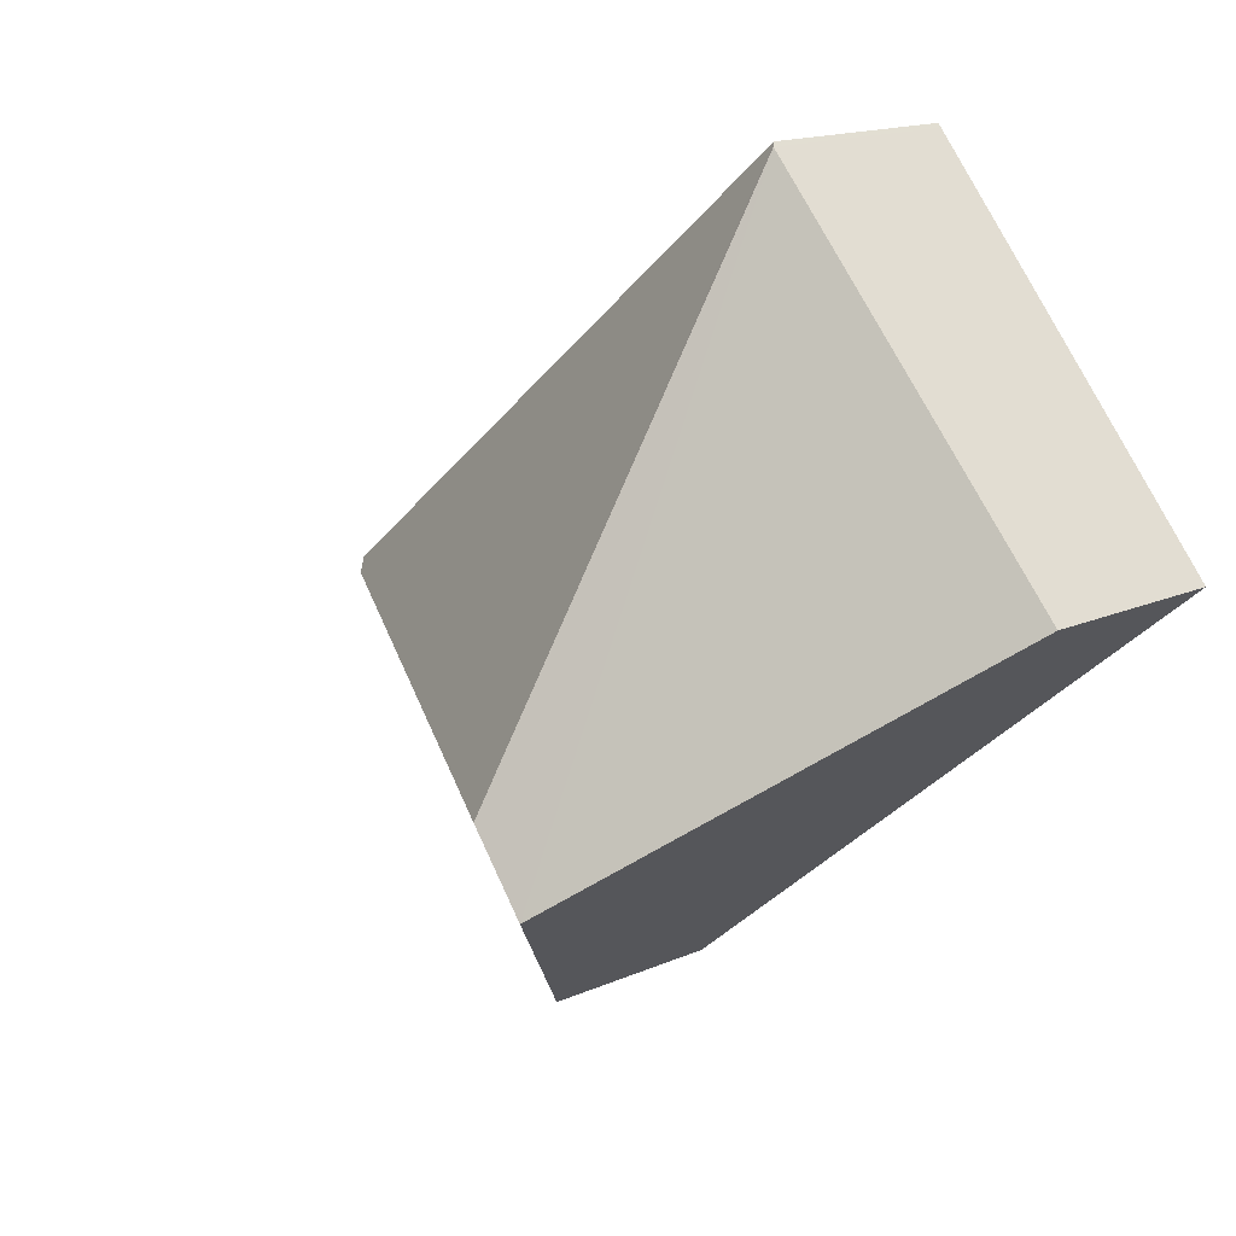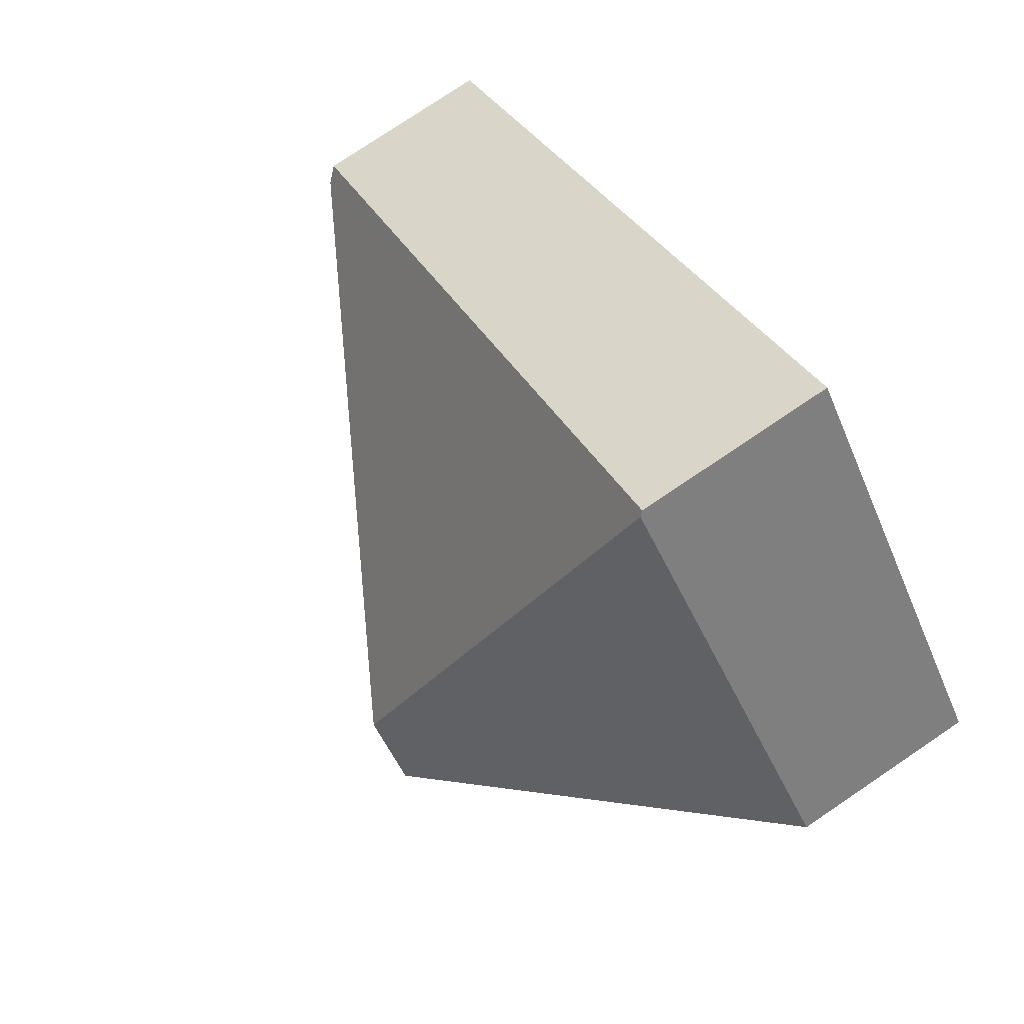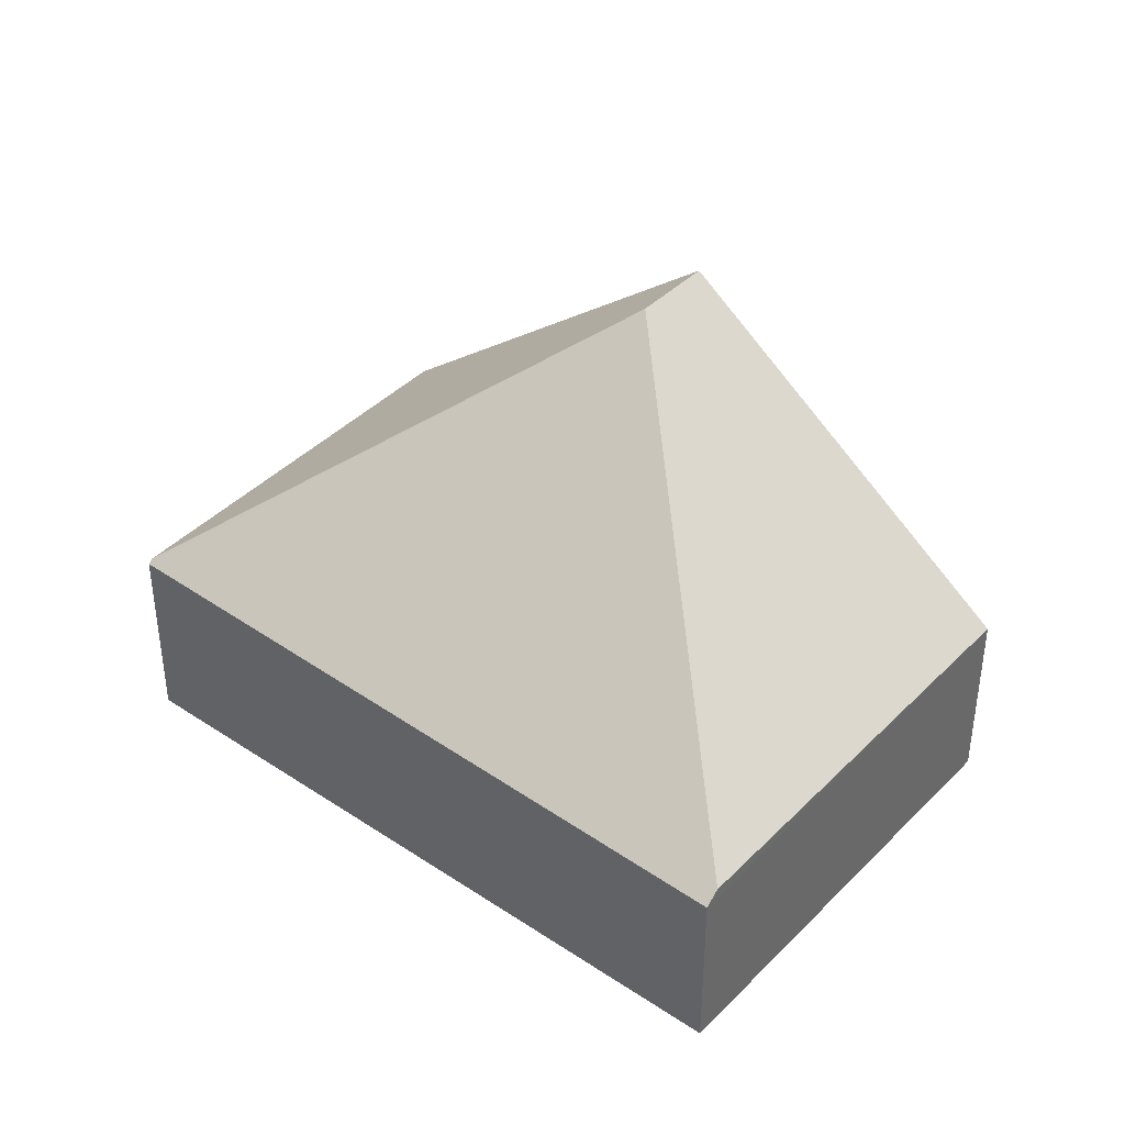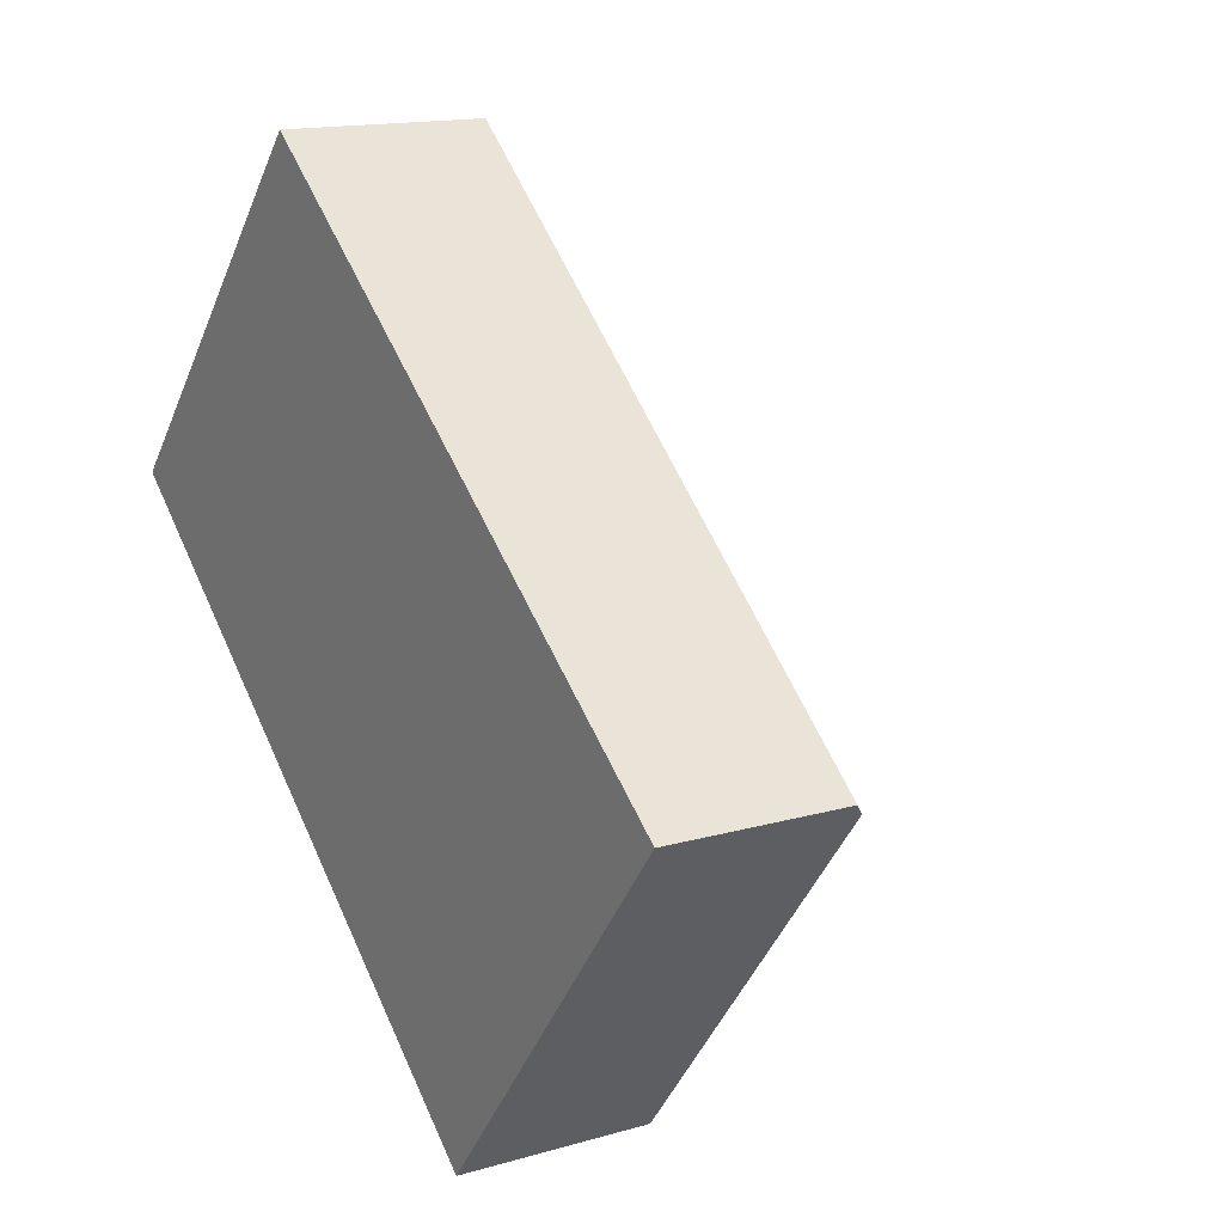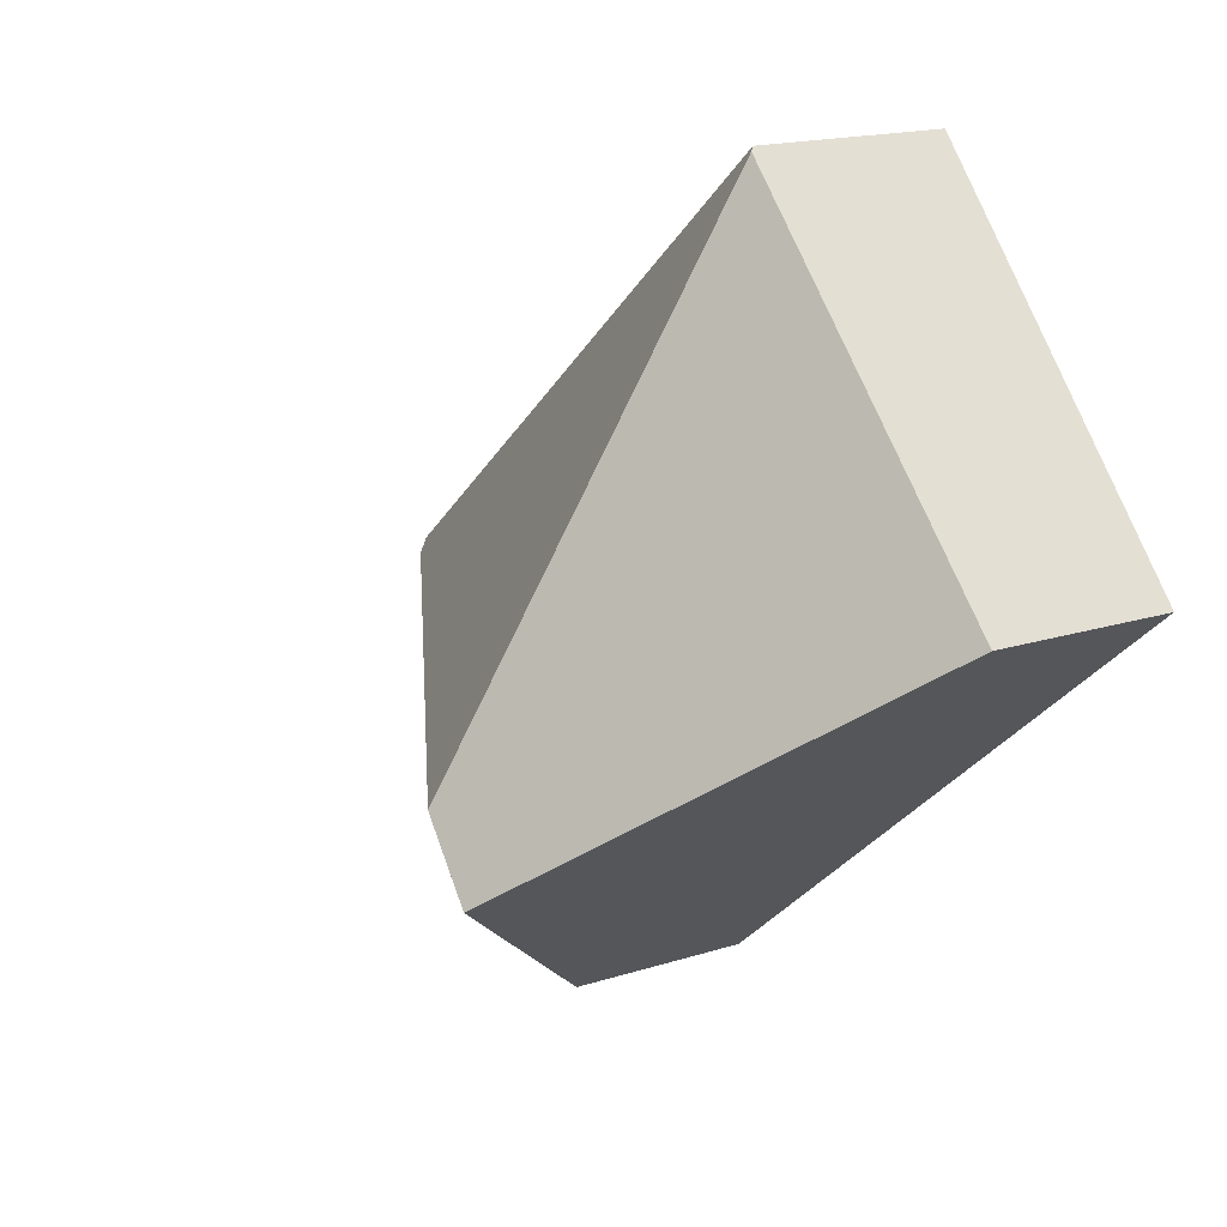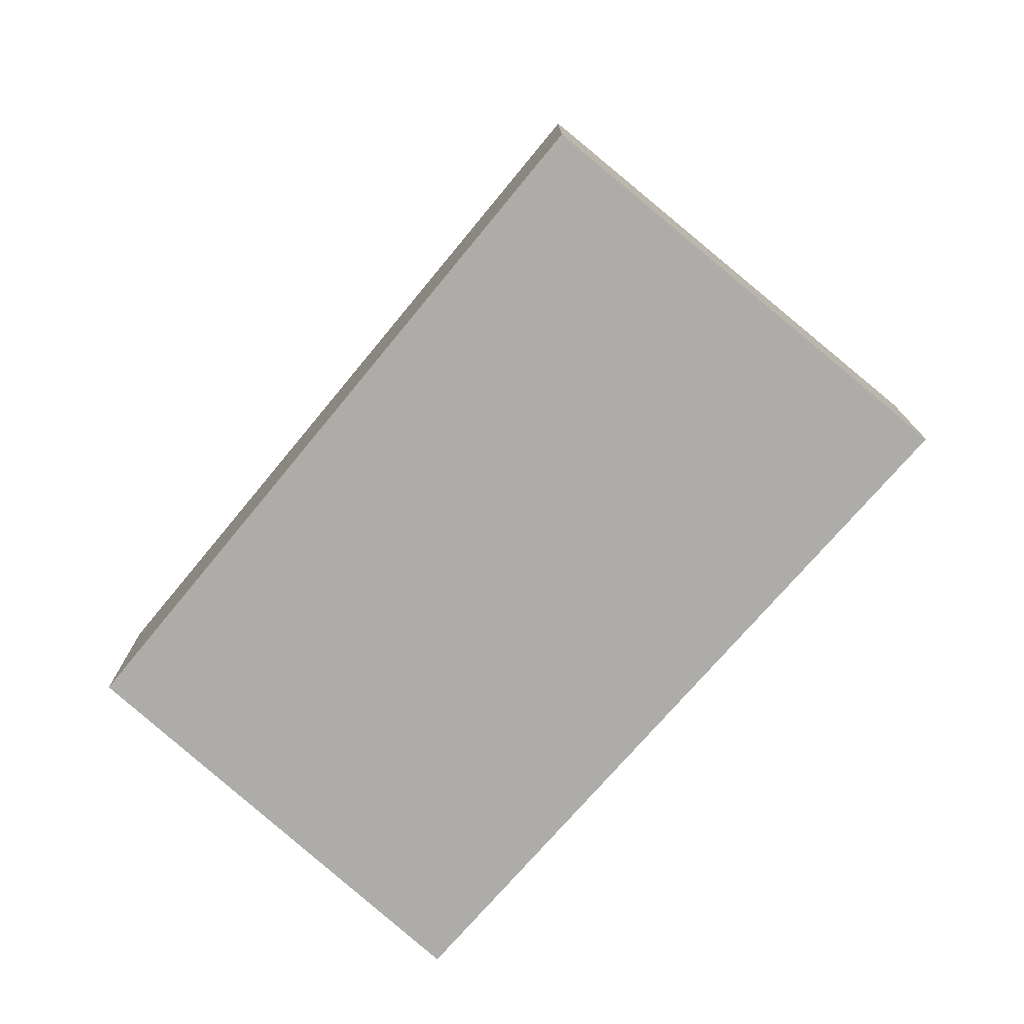
<metadata>
{"format":"obj","ext":"obj","renderer":"f3d","projection":"perspective","resolution":1024,"background":"white","views":[{"elev":16.0,"azim":-132.4,"up":"+Z"},{"elev":77.5,"azim":-124.0,"up":"+Z"},{"elev":40.0,"azim":77.9,"up":"+Y"},{"elev":14.8,"azim":57.9,"up":"+Z"},{"elev":16.8,"azim":-123.1,"up":"+Z"},{"elev":-76.8,"azim":89.0,"up":"+Y"}]}
</metadata>
<code>
v  5.8 1.276 -0.843
v  2.005 1.317 2.308
v  5.865 1.197 -0.762
v  2.323 3.201 -1.184
v  1.983 1.343 2.283
v  1.949 3.201 -1.654
v  3.864 1.276 -3.279
v  0 1.242 7.605e-17
v  0 0 0
v  1.983 -1.398e-16 2.283
v  2.005 -1.413e-16 2.308
v  5.865 4.666e-17 -0.762
v  3.864 2.008e-16 -3.279
v  5.8 5.162e-17 -0.843
v  1.949 1.013e-16 -1.654
g defaultobject
f 1 2 3
f 2 1 4
f 2 4 5
f 6 1 7
f 1 6 4
f 5 6 8
f 6 5 4
f 9 5 8
f 5 9 10
f 5 10 2
f 2 10 11
f 11 3 2
f 3 11 12
f 3 7 1
f 7 3 12
f 7 12 13
f 13 12 14
f 6 9 8
f 9 6 7
f 9 7 15
f 15 7 13
f 11 14 12
f 14 11 13
f 13 11 10
f 13 10 9
f 13 9 15

</code>
